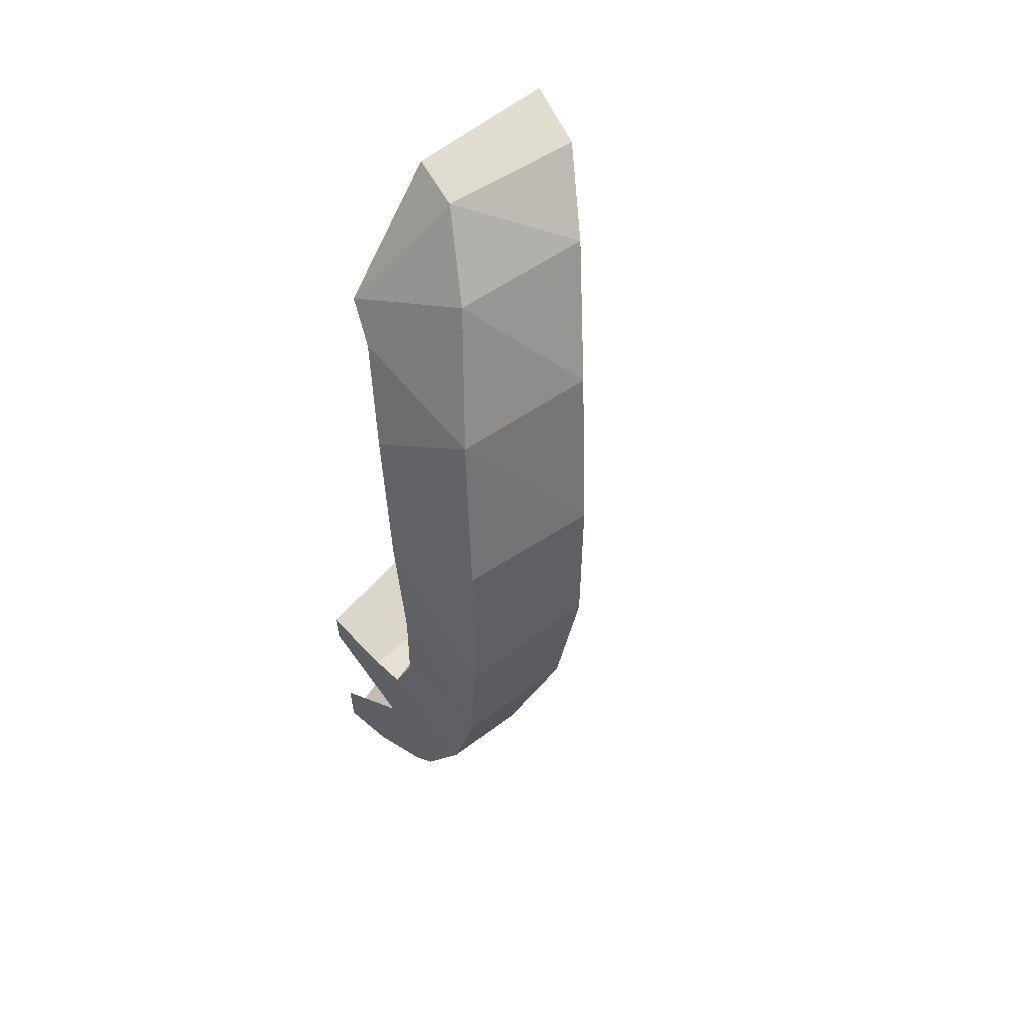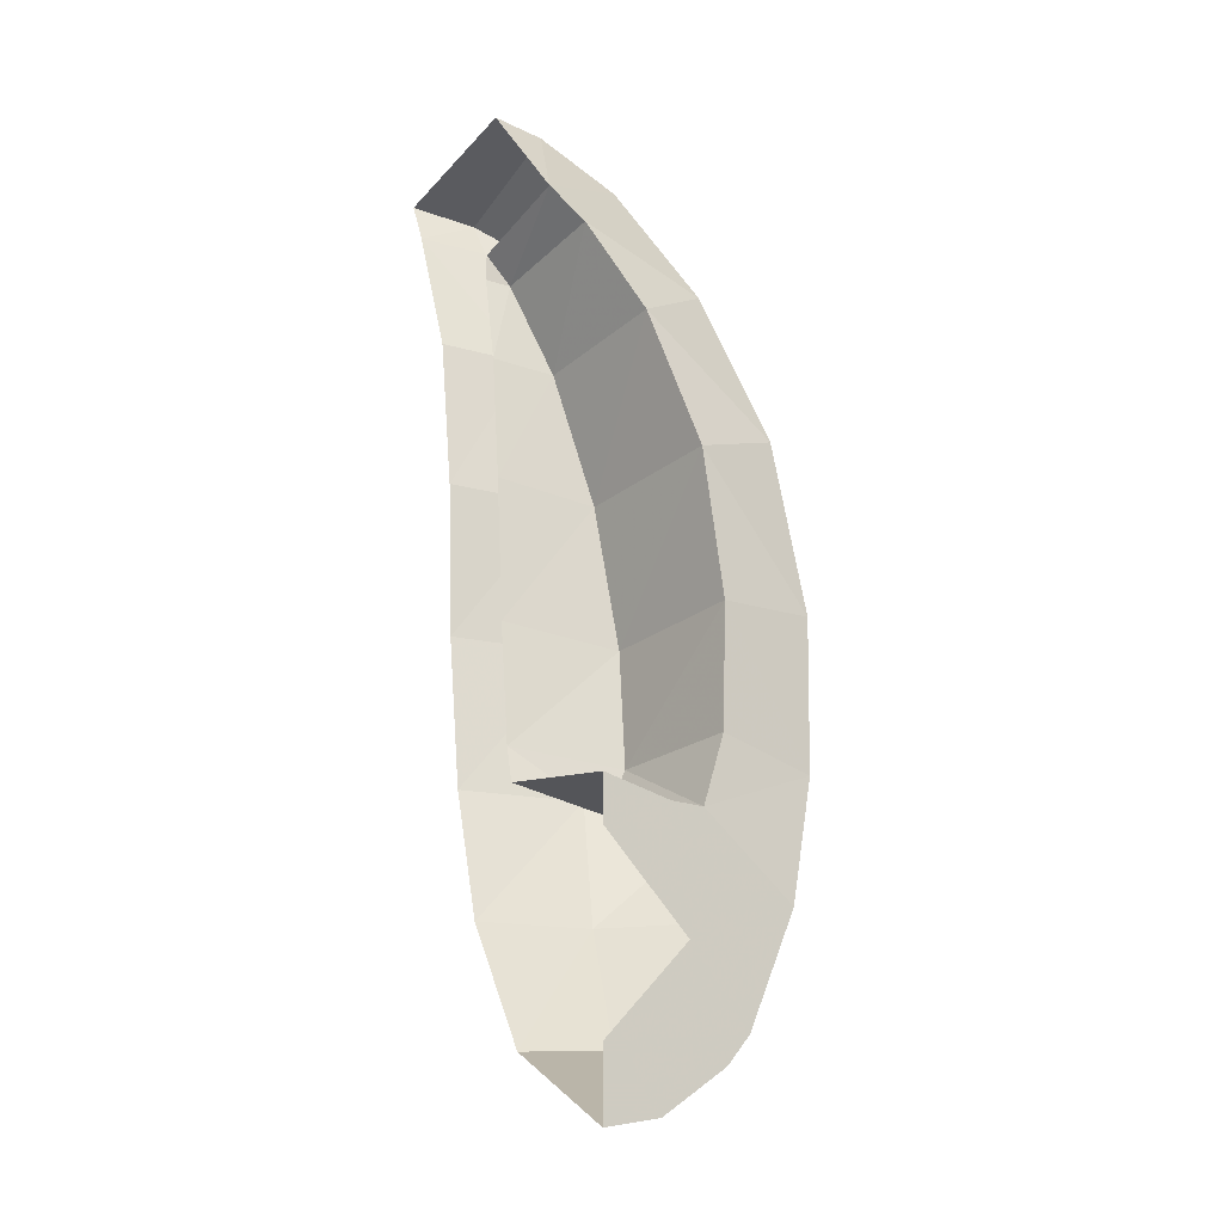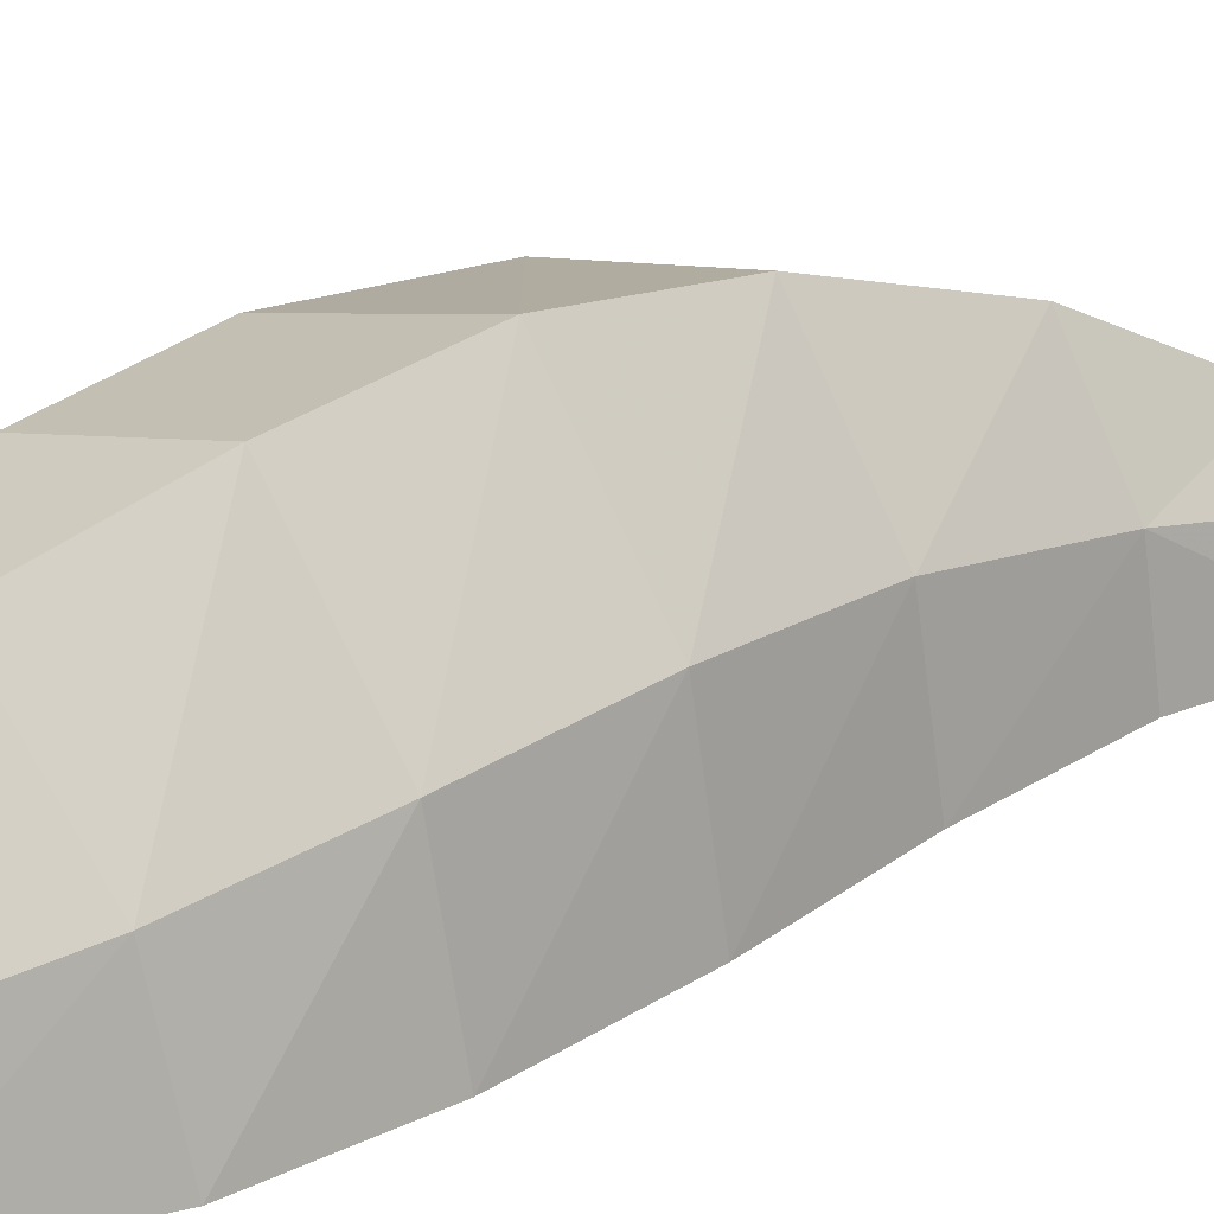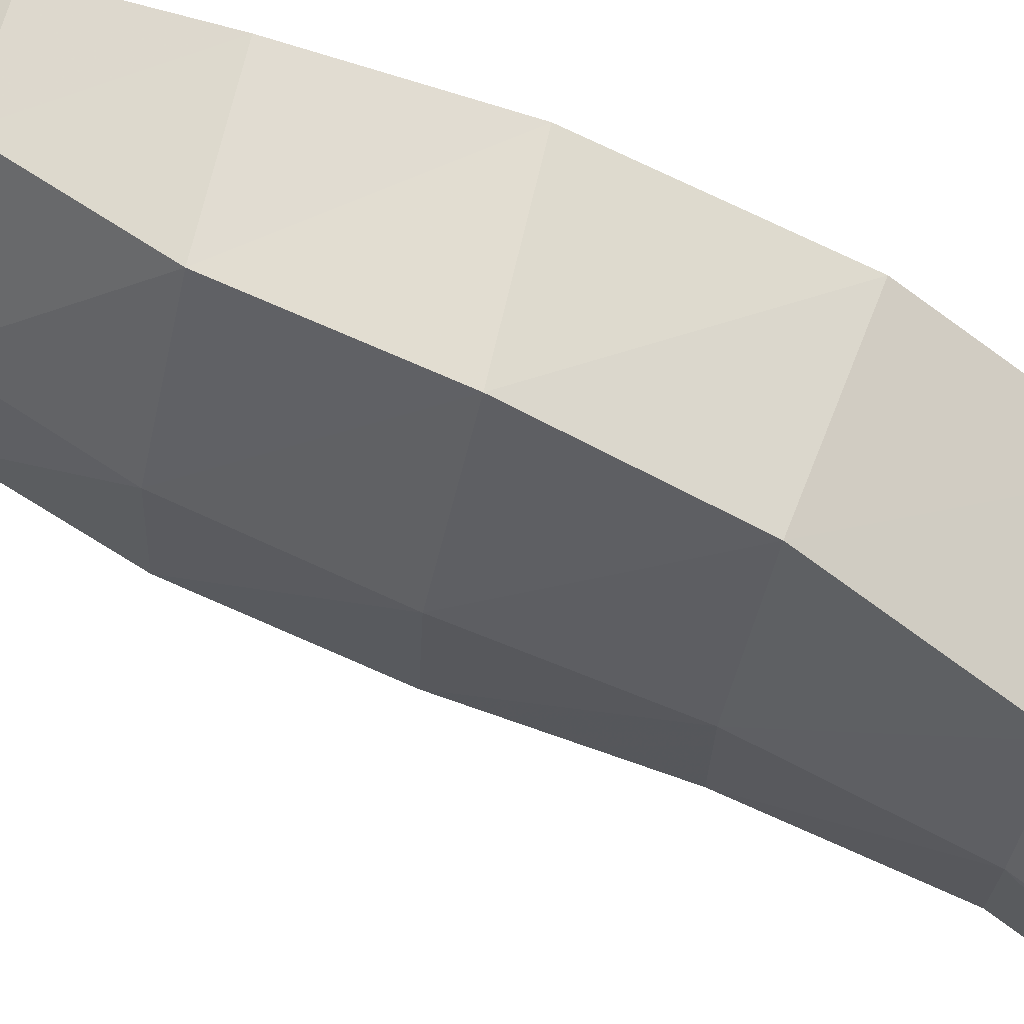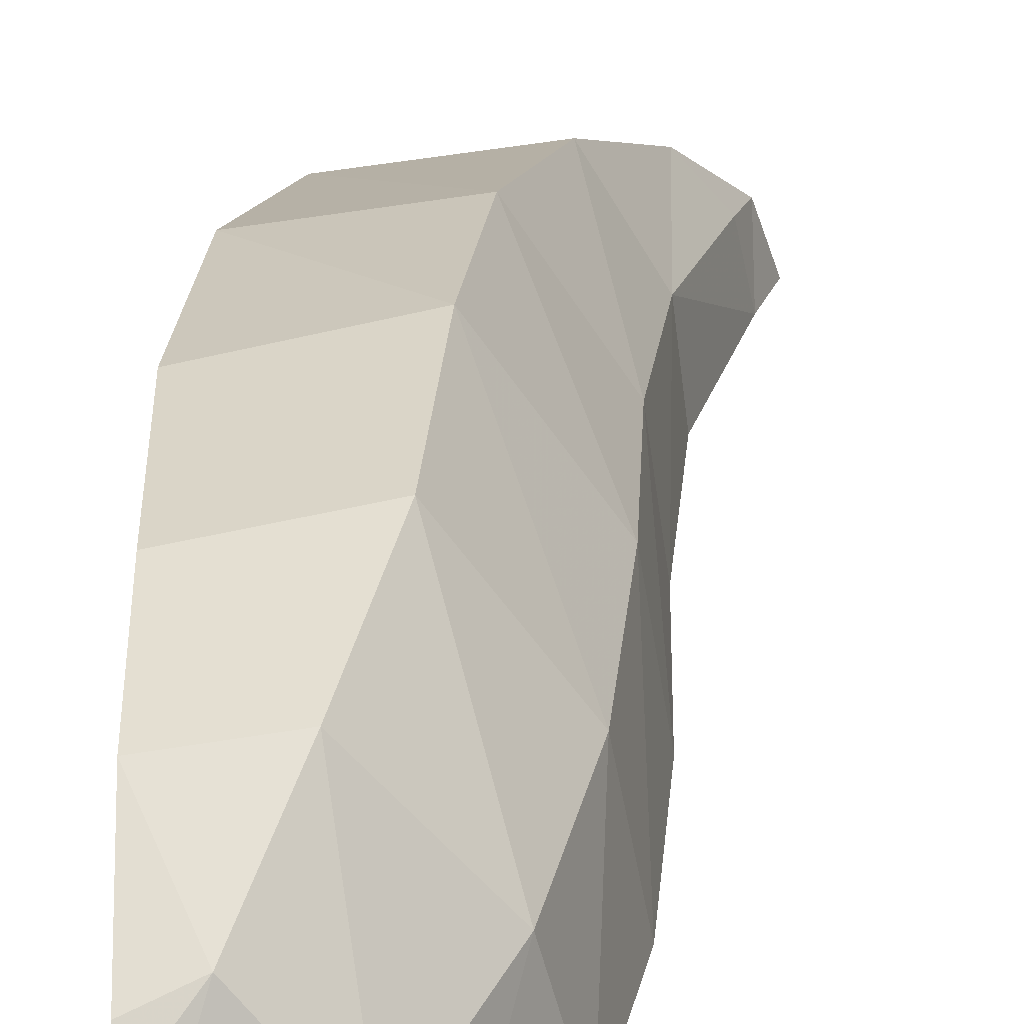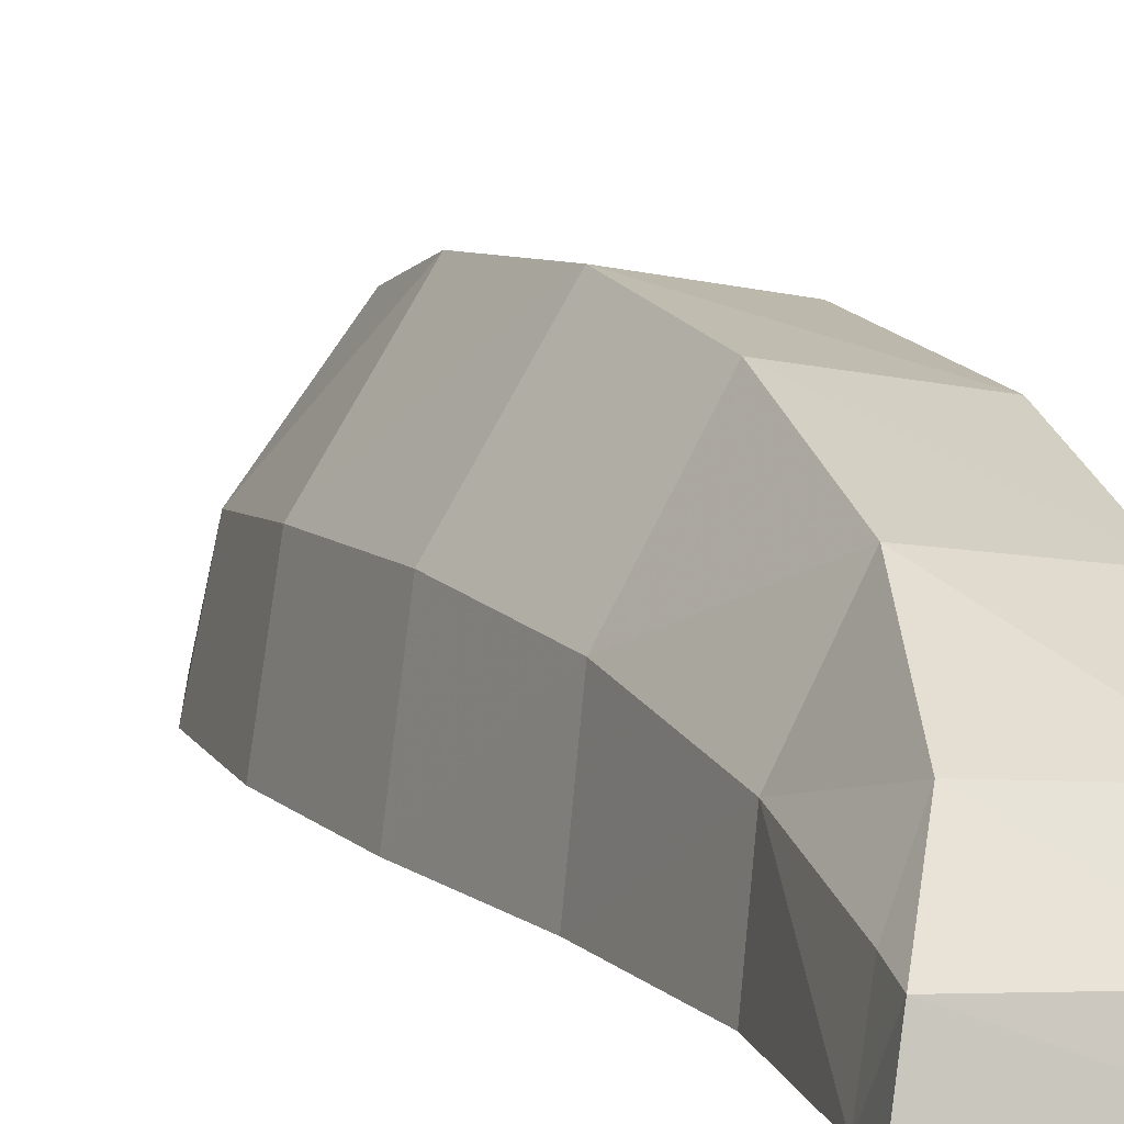
<metadata>
{"format":"obj","ext":"obj","renderer":"f3d","projection":"perspective","resolution":1024,"background":"white","views":[{"elev":60.8,"azim":-46.6,"up":"+Y"},{"elev":-16.4,"azim":-124.6,"up":"+Y"},{"elev":23.8,"azim":35.0,"up":"+Z"},{"elev":79.8,"azim":106.1,"up":"+Z"},{"elev":32.4,"azim":-1.9,"up":"+Z"},{"elev":10.8,"azim":145.9,"up":"+Z"}]}
</metadata>
<code>
v 0.4975 1.408 0.4254
v 0.6216 1.399 0.2081
v 0.6354 1.662 0.2792
v 0.6216 1.399 0.2081
v 0.7247 1.701 0.1553
v 0.6354 1.662 0.2792
v 0.3922 1.057 0.5403
v 0.564 1.046 0.2657
v 0.4975 1.408 0.4254
v 0.564 1.046 0.2657
v 0.6216 1.399 0.2081
v 0.4975 1.408 0.4254
v 0.3367 0.7124 0.5892
v 0.536 0.6982 0.2923
v 0.3922 1.057 0.5403
v 0.536 0.6982 0.2923
v 0.564 1.046 0.2657
v 0.3922 1.057 0.5403
v 0.536 0.6982 0.2923
v 0.3367 0.7124 0.5892
v 0.4864 0.3559 0.2818
v 0.3367 0.7124 0.5892
v 0.2898 0.37 0.5656
v 0.4864 0.3559 0.2818
v 0.4864 0.3559 0.2818
v 0.2898 0.37 0.5656
v 0.3983 0.07045 0.2468
v 0.2898 0.37 0.5656
v 0.1949 0.08265 0.4881
v 0.3983 0.07045 0.2468
v 0.3983 0.07045 0.2468
v 0.1949 0.08265 0.4881
v 0.2457 -0.191 0.1936
v 0.1949 0.08265 0.4881
v 0.09415 -0.1437 0.3737
v 0.2457 -0.191 0.1936
v 0.09415 -0.1437 0.3737
v 0 -0.2331 0.2848
v 0 -0.3326 0.131
v 0 -0.3326 0.131
v 0.2457 -0.191 0.1936
v 0.09415 -0.1437 0.3737
v 0.4313 1.878 0
v 0.2056 1.613 0
v 0.4082 1.848 0.1064
v 0.4082 1.848 0.1064
v 0.2056 1.613 0
v 0.3055 1.703 0.2373
v 0.3055 1.703 0.2373
v 0.2056 1.613 0
v 0.1726 1.535 0.0703
v 0.1706 1.433 0.3686
v 0.1726 1.535 0.0703
v 0.09025 1.327 0.1704
v 0.1706 1.433 0.3686
v 0.06945 1.089 0.4788
v 0.1706 1.433 0.3686
v 0.09025 1.327 0.1704
v 0.09025 1.327 0.1704
v 0.0219 1.021 0.2605
v 0.06945 1.089 0.4788
v 0.019 0.6966 0.5271
v 0.06945 1.089 0.4788
v 0.0219 1.021 0.2605
v 0.0219 1.021 0.2605
v 0.005 0.6916 0.3001
v 0.019 0.6966 0.5271
v 0.0099 0.3569 0.5144
v 0.019 0.6966 0.5271
v 0.005 0.6916 0.3001
v 0.005 0.6916 0.3001
v 0.00545 0.4178 0.2921
v 0.0099 0.3569 0.5144
v 0 0.2607 0.2369
v 0 0.08465 0.4565
v 0.0099 0.3569 0.5144
v 0.00545 0.4178 0.2921
v 0.2859 0.2845 0.2003
v 0 0.2607 0.2369
v 0.2917 0.3871 0.2545
v 0 0.2607 0.2369
v 0.00545 0.4178 0.2921
v 0.2917 0.3871 0.2545
v 0.7572 1.71 0
v 0.7247 1.701 0.1553
v 0.6216 1.399 0.2081
v 0.6216 1.399 0.2081
v 0.6471 1.405 0
v 0.7572 1.71 0
v 0.564 1.046 0.2657
v 0.6006 1.055 0
v 0.6216 1.399 0.2081
v 0.6006 1.055 0
v 0.6471 1.405 0
v 0.6216 1.399 0.2081
v 0.536 0.6982 0.2923
v 0.5824 0.7011 0
v 0.564 1.046 0.2657
v 0.5824 0.7011 0
v 0.6006 1.055 0
v 0.564 1.046 0.2657
v 0.4864 0.3559 0.2818
v 0.5383 0.3579 0
v 0.536 0.6982 0.2923
v 0.5383 0.3579 0
v 0.5824 0.7011 0
v 0.536 0.6982 0.2923
v 0.3983 0.07045 0.2468
v 0.4606 0.07325 0
v 0.4864 0.3559 0.2818
v 0.4606 0.07325 0
v 0.5383 0.3579 0
v 0.4864 0.3559 0.2818
v 0.2457 -0.191 0.1936
v 0.2927 -0.1984 0
v 0.3983 0.07045 0.2468
v 0.2927 -0.1984 0
v 0.4606 0.07325 0
v 0.3983 0.07045 0.2468
v 0.2927 -0.1984 0
v 0.2457 -0.191 0.1936
v 0 -0.3326 0.131
v 0 -0.3543 0
v 0 -0.3543 0
v 0 -0.3326 0.131
v 0 -0.2331 0.2848
v 0 -0.1699 0.3408
v 0.00545 0.4178 0.2921
v 0.005 0.6916 0.3001
v 0.2917 0.3871 0.2545
v 0.005 0.6916 0.3001
v 0.3286 0.6519 0.2656
v 0.2917 0.3871 0.2545
v 0.3286 0.6519 0.2656
v 0.005 0.6916 0.3001
v 0.0219 1.021 0.2605
v 0.3629 0.9765 0.2238
v 0.3629 0.9765 0.2238
v 0.0219 1.021 0.2605
v 0.09025 1.327 0.1704
v 0.4028 1.277 0.1415
v 0.09025 1.327 0.1704
v 0.1726 1.535 0.0703
v 0.4028 1.277 0.1415
v 0.1726 1.535 0.0703
v 0.4452 1.483 0.05315
v 0.4028 1.277 0.1415
v 0.1726 1.535 0.0703
v 0.2056 1.613 0
v 0.4452 1.483 0.05315
v 0.2056 1.613 0
v 0.4595 1.55 0
v 0.4452 1.483 0.05315
v 0.6354 1.662 0.2792
v 0.7247 1.701 0.1553
v 0.7543 1.778 0.1405
v 0.7247 1.701 0.1553
v 0.7572 1.71 0
v 0.7543 1.778 0.1405
v 0.7572 1.71 0
v 0.7994 1.808 0
v 0.7543 1.778 0.1405
v 0 -0.2331 0.2848
v 0.09415 -0.1437 0.3737
v 0 -0.1699 0.3408
v 0.7994 1.808 0
v 0.4313 1.878 0
v 0.7543 1.778 0.1405
v 0.4313 1.878 0
v 0.4082 1.848 0.1064
v 0.7543 1.778 0.1405
v 0.7543 1.778 0.1405
v 0.4082 1.848 0.1064
v 0.6354 1.662 0.2792
v 0.4082 1.848 0.1064
v 0.3055 1.703 0.2373
v 0.6354 1.662 0.2792
v 0.6354 1.662 0.2792
v 0.3055 1.703 0.2373
v 0.4975 1.408 0.4254
v 0.3055 1.703 0.2373
v 0.1706 1.433 0.3686
v 0.4975 1.408 0.4254
v 0.3922 1.057 0.5403
v 0.4975 1.408 0.4254
v 0.1706 1.433 0.3686
v 0.06945 1.089 0.4788
v 0.3922 1.057 0.5403
v 0.06945 1.089 0.4788
v 0.3367 0.7124 0.5892
v 0.06945 1.089 0.4788
v 0.019 0.6966 0.5271
v 0.3367 0.7124 0.5892
v 0.3367 0.7124 0.5892
v 0.019 0.6966 0.5271
v 0.2898 0.37 0.5656
v 0.019 0.6966 0.5271
v 0.0099 0.3569 0.5144
v 0.2898 0.37 0.5656
v 0.1949 0.08265 0.4881
v 0.2898 0.37 0.5656
v 0.0099 0.3569 0.5144
v 0 0.08465 0.4565
v 0.1949 0.08265 0.4881
v 0 0.08465 0.4565
v 0.09415 -0.1437 0.3737
v 0 0.08465 0.4565
v 0 -0.1699 0.3408
v 0.09415 -0.1437 0.3737
v 0.4028 1.277 0.1415
v 0.4452 1.483 0.05315
v 0.4247 1.291 0
v 0.4452 1.483 0.05315
v 0.4607 1.491 0
v 0.4247 1.291 0
v 0.3975 1.01 0
v 0.3629 0.9765 0.2238
v 0.4028 1.277 0.1415
v 0.4247 1.291 0
v 0.3975 1.01 0
v 0.3743 0.6868 0
v 0.3629 0.9765 0.2238
v 0.3743 0.6868 0
v 0.3286 0.6519 0.2656
v 0.3629 0.9765 0.2238
v 0.2917 0.3871 0.2545
v 0.3286 0.6519 0.2656
v 0.3456 0.4155 0
v 0.3286 0.6519 0.2656
v 0.3743 0.6868 0
v 0.3456 0.4155 0
v 0.3269 0.3367 0
v 0.2859 0.2845 0.2003
v 0.3456 0.4155 0
v 0.2859 0.2845 0.2003
v 0.2917 0.3871 0.2545
v 0.3456 0.4155 0
v 0.4607 1.491 0
v 0.4452 1.483 0.05315
v 0.4595 1.55 0
v 0.3269 0.3367 0
v 0 0.3021 0
v 0 0.2637 0.1593
v 0.2859 0.2845 0.2003
v 0 0.2637 0.1593
v 0 0.2607 0.2369
v 0.2859 0.2845 0.2003
v 0 0.2637 0.1593
v 0 0.3021 0
v 0 0.2 0
v 0 0 0.2
v 0 0.2607 0.2369
v 0 0.2637 0.1593
v 0 0 0.2
v 0 0.08465 0.4565
v 0 -0.1699 0.3408
v 0 0.08465 0.4565
v 0 0 0.2
v 0 -0.2 0
v 0 -0.1699 0.3408
v 0 -0.2 0
v 0 -0.3543 0
g mesh6915683
f 1 2 3
f 4 5 6
f 7 8 9
f 10 11 12
f 13 14 15
f 16 17 18
f 19 20 21
f 22 23 24
f 25 26 27
f 28 29 30
f 31 32 33
f 34 35 36
f 37 38 39
f 40 41 42
f 43 44 45
f 46 47 48
f 49 50 51
f 51 52 49
f 53 54 55
f 56 57 58
f 59 60 61
f 62 63 64
f 65 66 67
f 68 69 70
f 71 72 73
f 74 75 76
f 76 77 74
f 78 79 80
f 81 82 83
f 84 85 86
f 87 88 89
f 90 91 92
f 93 94 95
f 96 97 98
f 99 100 101
f 102 103 104
f 105 106 107
f 108 109 110
f 111 112 113
f 114 115 116
f 117 118 119
f 120 121 122
f 122 123 120
f 124 125 126
f 126 127 124
f 128 129 130
f 131 132 133
f 134 135 136
f 136 137 134
f 138 139 140
f 140 141 138
f 142 143 144
f 145 146 147
f 148 149 150
f 151 152 153
f 154 155 156
f 157 158 159
f 160 161 162
f 163 164 165
f 166 167 168
f 169 170 171
f 172 173 174
f 175 176 177
f 178 179 180
f 181 182 183
f 184 185 186
f 186 187 184
f 188 189 190
f 191 192 193
f 194 195 196
f 197 198 199
f 200 201 202
f 202 203 200
f 204 205 206
f 207 208 209
f 210 211 212
f 213 214 215
f 216 217 218
f 218 219 216
f 220 221 222
f 223 224 225
f 226 227 228
f 229 230 231
f 232 233 234
f 235 236 237
f 238 239 240
f 241 242 243
f 243 244 241
f 245 246 247
f 248 249 250
f 250 251 248
f 252 253 254
f 254 255 252
f 256 257 258
f 258 259 256
f 260 261 262

</code>
